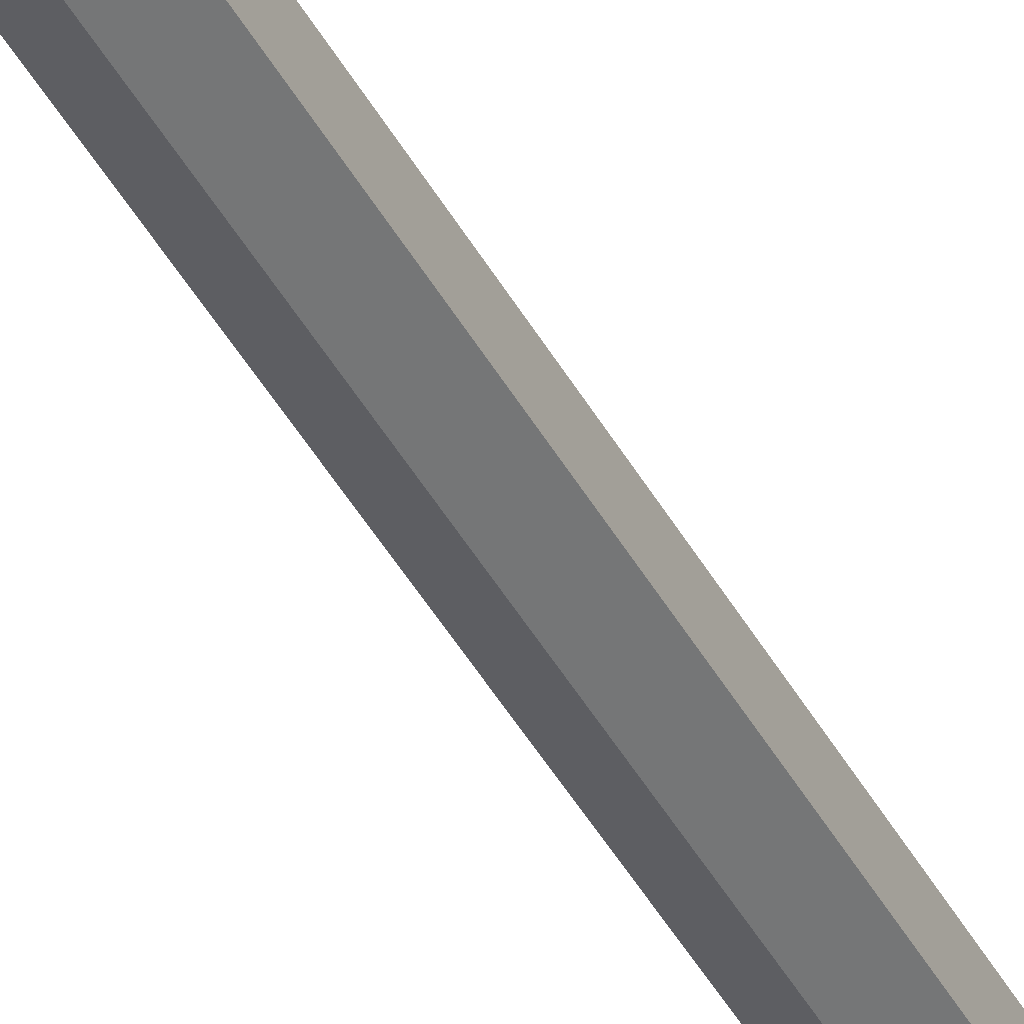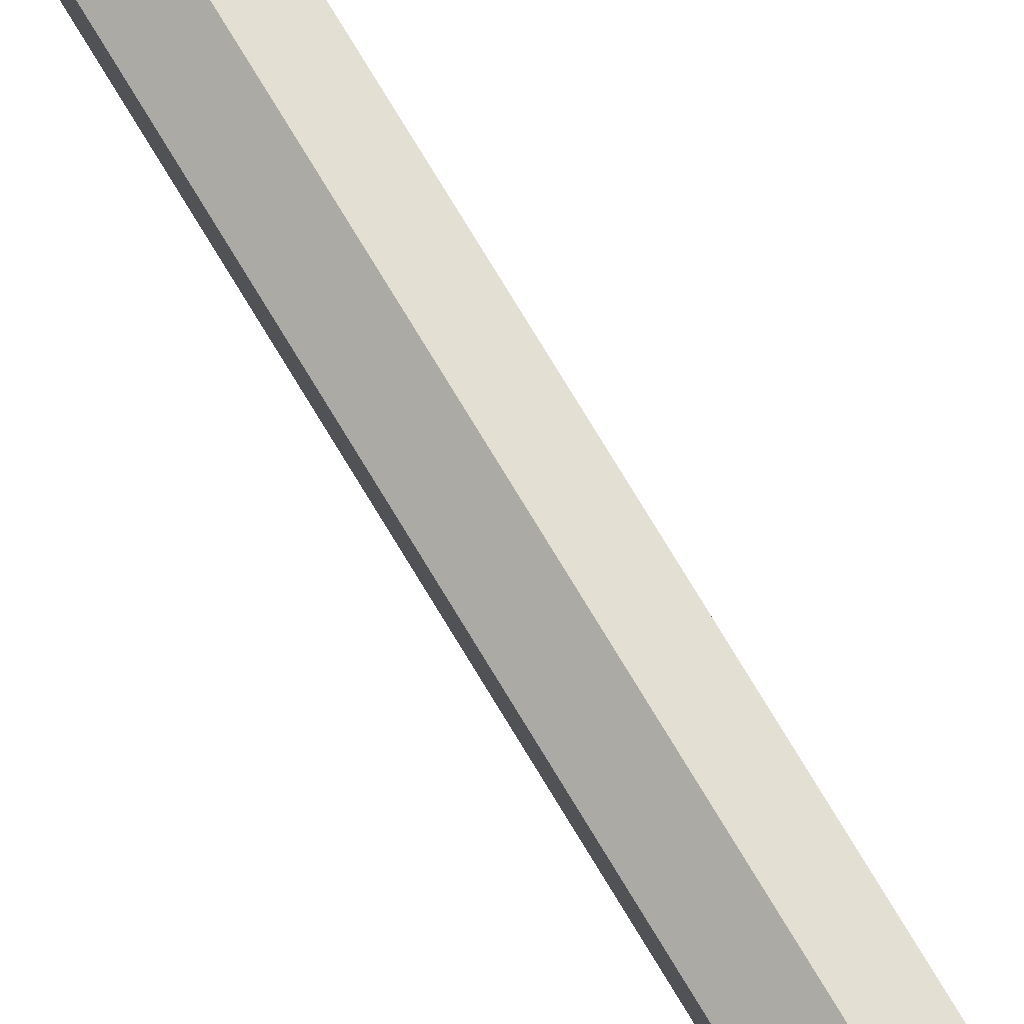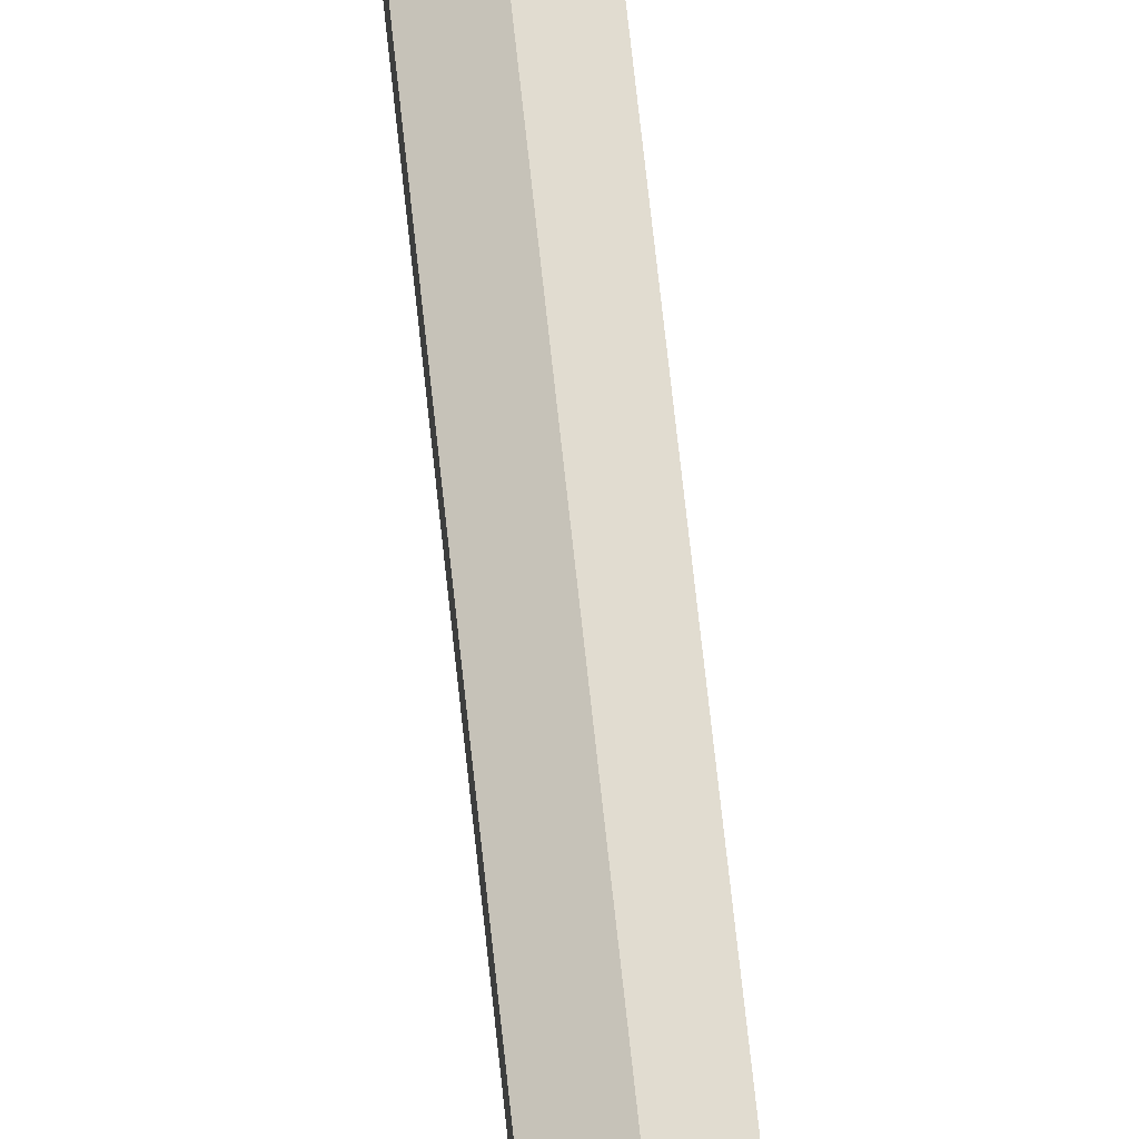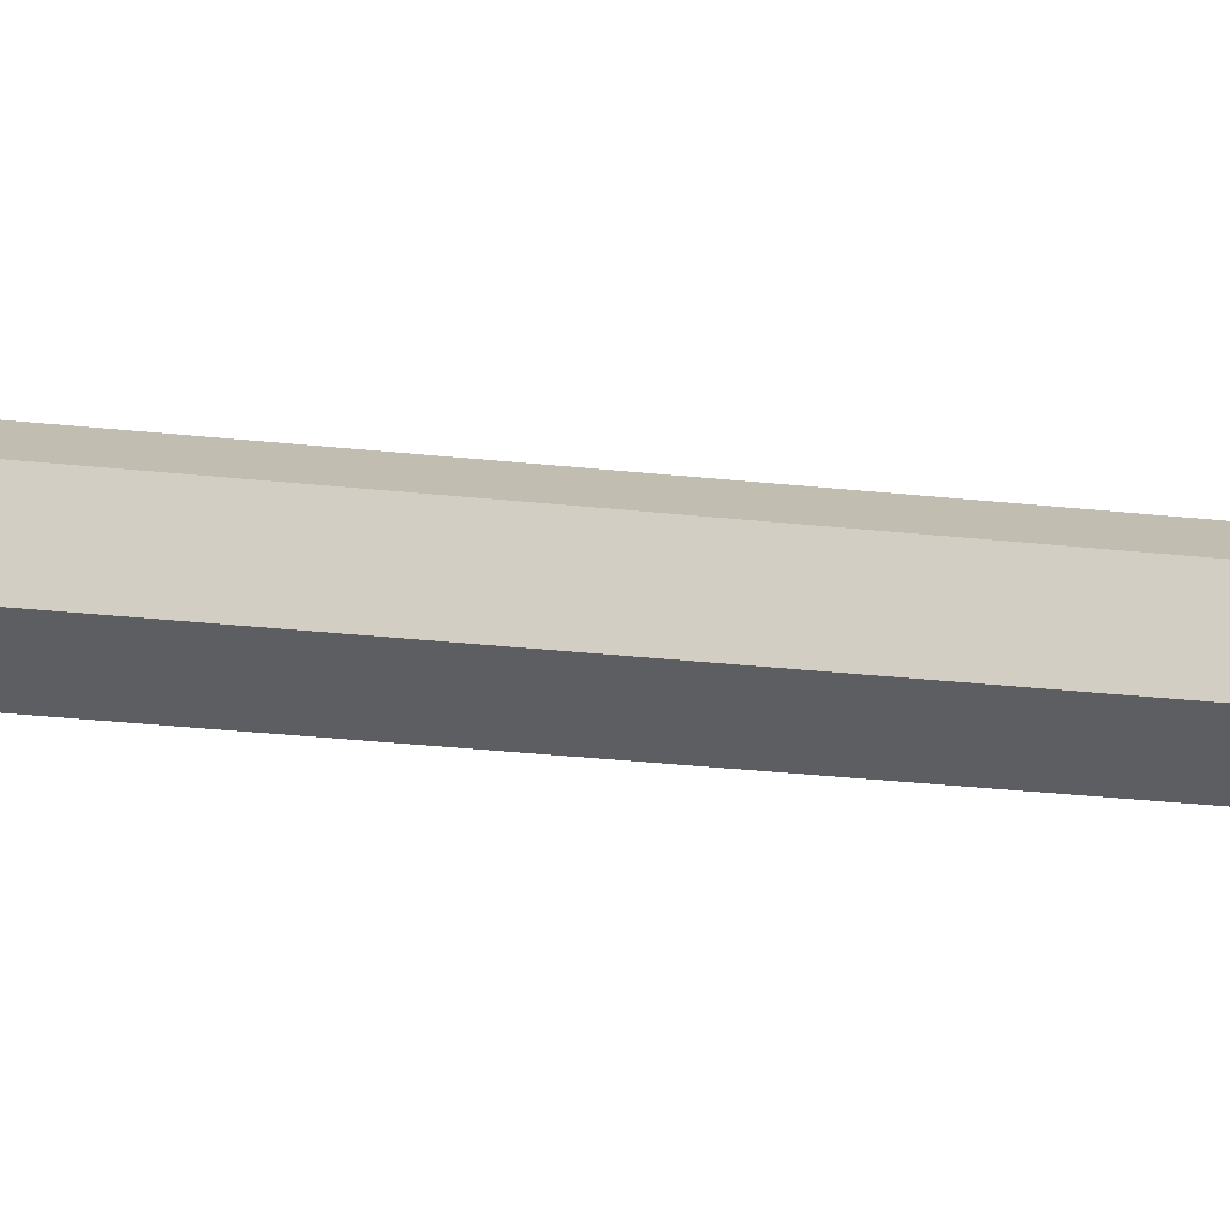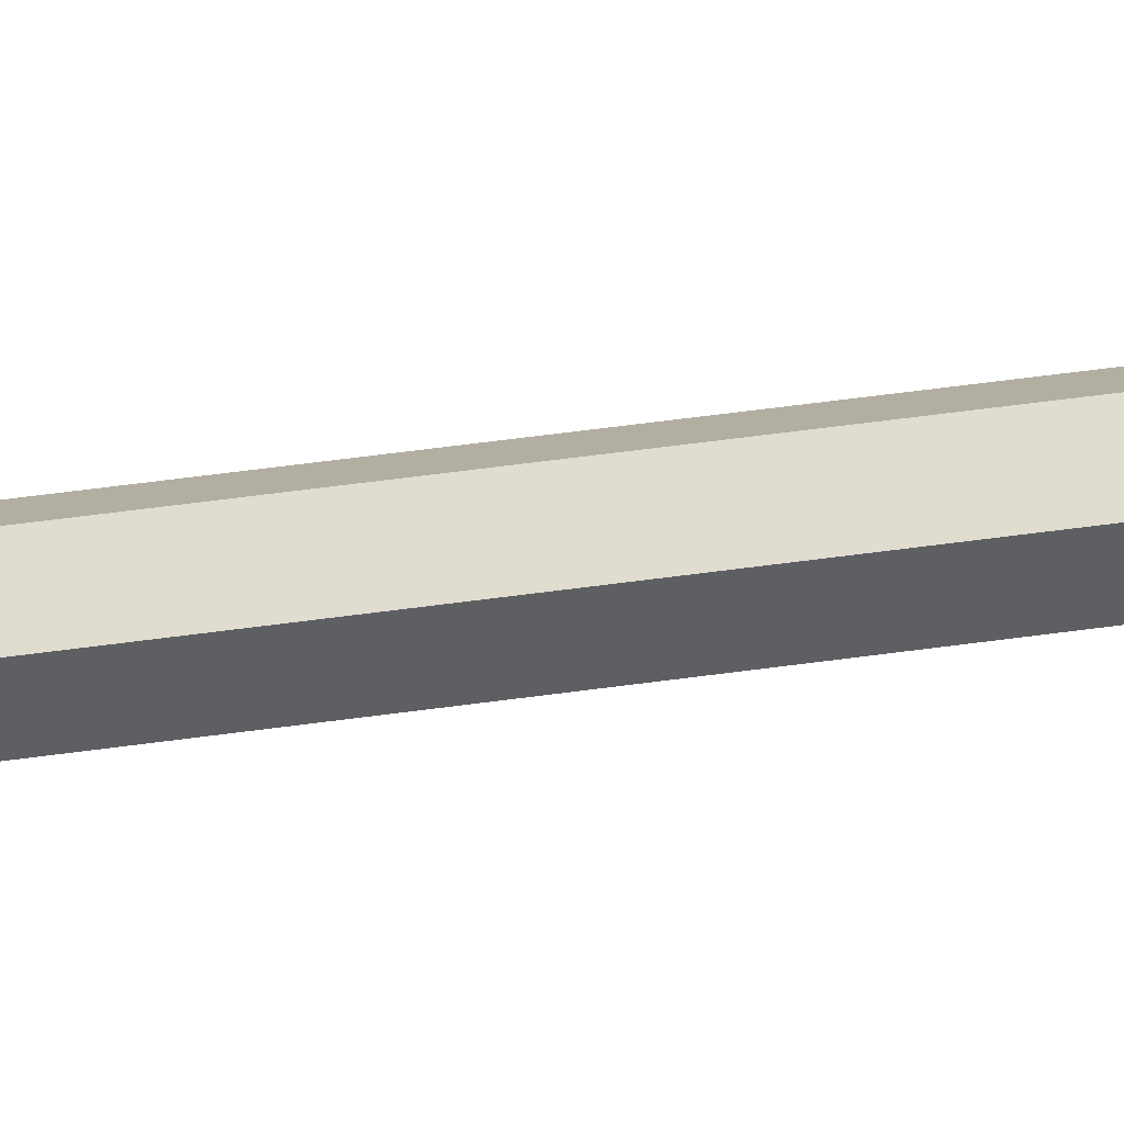
<metadata>
{"format":"obj","ext":"obj","renderer":"f3d","projection":"perspective","resolution":1024,"background":"white","views":[{"elev":-40.9,"azim":25.7,"up":"+Z"},{"elev":76.7,"azim":148.8,"up":"+Z"},{"elev":63.1,"azim":174.2,"up":"+Z"},{"elev":-13.8,"azim":71.6,"up":"+Z"},{"elev":40.9,"azim":79.6,"up":"+Z"}]}
</metadata>
<code>
v 0.0004 1.46 0.0775
v 0.0664 1.439 0.0763
v 0.0664 1.439 0.1383
v 0.0004 1.46 0.1395
v 0.1072 1.383 0.0587
v 0.1072 1.383 0.1207
v 0.1072 1.313 0.0347
v 0.1072 1.313 0.0967
v -0.1065 1.313 0.0347
v -0.1065 1.383 0.0587
v -0.1065 1.383 0.1207
v -0.1065 1.313 0.0967
v -0.0657 1.439 0.0763
v -0.0657 1.439 0.1383
v 0.0004 1.45 0.0775
v 0.0004 1.45 0.1395
v 0.0597 1.429 0.1372
v 0.0597 1.429 0.0751
v 0.0964 1.372 0.1207
v 0.0964 1.372 0.0587
v 0.0964 1.313 0.0967
v 0.0964 1.313 0.0347
v -0.0956 1.313 0.0347
v -0.0956 1.313 0.0967
v -0.0956 1.372 0.1207
v -0.0956 1.372 0.0587
v -0.0589 1.429 0.0751
v -0.0589 1.429 0.1372
v 0.0004 1 0.0775
v 0.0664 0.9791 0.0763
v 0.0664 0.9791 0.1383
v 0.0004 1 0.1395
v 0.1072 0.9229 0.0587
v 0.1072 0.9229 0.1207
v 0.1072 0.8534 0.0347
v 0.1072 0.8534 0.0967
v -0.1065 0.8534 0.0347
v -0.1065 0.9229 0.0587
v -0.1065 0.9229 0.1207
v -0.1065 0.8534 0.0967
v -0.0657 0.9791 0.0763
v -0.0657 0.9791 0.1383
v 0.0004 0.99 0.0775
v 0.0004 0.99 0.1395
v 0.0597 0.9685 0.1372
v 0.0597 0.9685 0.0751
v 0.0964 0.9123 0.1207
v 0.0964 0.9123 0.0587
v 0.0964 0.8534 0.0967
v 0.0964 0.8534 0.0347
v -0.0956 0.8534 0.0347
v -0.0956 0.8534 0.0967
v -0.0956 0.9123 0.1207
v -0.0956 0.9123 0.0587
v -0.0589 0.9685 0.0751
v -0.0589 0.9685 0.1372
v 0.0004 1.228 0.0775
v 0.0664 1.206 0.0763
v 0.0664 1.206 0.1383
v 0.0004 1.228 0.1395
v 0.1072 1.15 0.0587
v 0.1072 1.15 0.1207
v 0.1072 1.08 0.0347
v 0.1072 1.08 0.0967
v -0.1065 1.08 0.0347
v -0.1065 1.15 0.0587
v -0.1065 1.15 0.1207
v -0.1065 1.08 0.0967
v -0.0657 1.206 0.0763
v -0.0657 1.206 0.1383
v 0.0004 1.217 0.0775
v 0.0004 1.217 0.1395
v 0.0597 1.196 0.1372
v 0.0597 1.196 0.0751
v 0.0964 1.139 0.1207
v 0.0964 1.139 0.0587
v 0.0964 1.08 0.0967
v 0.0964 1.08 0.0347
v -0.0956 1.08 0.0347
v -0.0956 1.08 0.0967
v -0.0956 1.139 0.1207
v -0.0956 1.139 0.0587
v -0.0589 1.196 0.0751
v -0.0589 1.196 0.1372
v 0.1449 1.477 0.0871
v 0.1449 1.477 -0.094
v -0.1449 1.477 -0.094
v -0.1449 1.477 0.0871
v 0.1449 0.7529 -0.094
v -0.1449 0.7529 -0.094
v 0.1449 0.7529 0.0871
v -0.1449 0.7529 0.0871
v -0.0827 1.313 0.0865
v -0.0631 1.284 0.0865
v -0.0631 1.296 0.1009
v -0.0827 1.319 0.0943
v -0.0338 1.264 0.0865
v -0.0338 1.28 0.1054
v 0.0008 1.257 0.0865
v 0.0008 1.274 0.1069
v 0.0354 1.264 0.0865
v 0.0354 1.28 0.1054
v 0.0647 1.284 0.0865
v 0.0647 1.296 0.1009
v 0.0843 1.313 0.0865
v 0.0843 1.319 0.0943
v -0.0631 1.328 0.1099
v -0.0827 1.337 0.0992
v -0.0338 1.322 0.117
v 0.0008 1.32 0.1195
v 0.0354 1.322 0.117
v 0.0647 1.328 0.1099
v 0.0843 1.337 0.0992
v -0.0631 1.367 0.1099
v -0.0827 1.358 0.0992
v -0.0338 1.373 0.117
v 0.0008 1.375 0.1195
v 0.0354 1.373 0.117
v 0.0647 1.367 0.1099
v 0.0843 1.358 0.0992
v -0.0631 1.399 0.1009
v -0.0827 1.375 0.0943
v -0.0338 1.415 0.1054
v 0.0008 1.421 0.1069
v 0.0354 1.415 0.1054
v 0.0647 1.399 0.1009
v 0.0843 1.375 0.0943
v 0.0354 1.431 0.0865
v 0.0647 1.411 0.0865
v 0.0843 1.382 0.0865
v 0.0912 1.347 0.0865
v -0.0896 1.347 0.0865
v -0.0827 1.382 0.0865
v -0.0631 1.411 0.0865
v -0.0338 1.431 0.0865
v 0.0008 1.438 0.0865
v -0.0827 0.8527 0.0865
v -0.0631 0.8234 0.0865
v -0.0631 0.8356 0.1009
v -0.0827 0.8593 0.0943
v -0.0338 0.8038 0.0865
v -0.0338 0.8198 0.1054
v 0.0008 0.7969 0.0865
v 0.0008 0.8142 0.1069
v 0.0354 0.8038 0.0865
v 0.0354 0.8198 0.1054
v 0.0647 0.8234 0.0865
v 0.0647 0.8356 0.1009
v 0.0843 0.8527 0.0865
v 0.0843 0.8593 0.0943
v -0.0631 0.8676 0.1099
v -0.0827 0.8766 0.0992
v -0.0338 0.8615 0.117
v 0.0008 0.8594 0.1195
v 0.0354 0.8615 0.117
v 0.0647 0.8676 0.1099
v 0.0843 0.8766 0.0992
v -0.0631 0.9071 0.1099
v -0.0827 0.898 0.0992
v -0.0338 0.9131 0.117
v 0.0008 0.9153 0.1195
v 0.0354 0.9131 0.117
v 0.0647 0.9071 0.1099
v 0.0843 0.898 0.0992
v -0.0631 0.939 0.1009
v -0.0827 0.9153 0.0943
v -0.0338 0.9549 0.1054
v 0.0008 0.9604 0.1069
v 0.0354 0.9549 0.1054
v 0.0647 0.939 0.1009
v 0.0843 0.9153 0.0943
v 0.0354 0.9708 0.0865
v 0.0647 0.9512 0.0865
v 0.0843 0.9219 0.0865
v 0.0912 0.8873 0.0865
v -0.0896 0.8873 0.0865
v -0.0827 0.9219 0.0865
v -0.0631 0.9512 0.0865
v -0.0338 0.9708 0.0865
v 0.0008 0.9777 0.0865
v -0.0827 1.08 0.0865
v -0.0631 1.051 0.0865
v -0.0631 1.063 0.1009
v -0.0827 1.087 0.0943
v -0.0338 1.031 0.0865
v -0.0338 1.047 0.1054
v 0.0008 1.024 0.0865
v 0.0008 1.042 0.1069
v 0.0354 1.031 0.0865
v 0.0354 1.047 0.1054
v 0.0647 1.051 0.0865
v 0.0647 1.063 0.1009
v 0.0843 1.08 0.0865
v 0.0843 1.087 0.0943
v -0.0631 1.095 0.1099
v -0.0827 1.104 0.0992
v -0.0338 1.089 0.117
v 0.0008 1.087 0.1195
v 0.0354 1.089 0.117
v 0.0647 1.095 0.1099
v 0.0843 1.104 0.0992
v -0.0631 1.134 0.1099
v -0.0827 1.125 0.0992
v -0.0338 1.14 0.117
v 0.0008 1.143 0.1195
v 0.0354 1.14 0.117
v 0.0647 1.134 0.1099
v 0.0843 1.125 0.0992
v -0.0631 1.166 0.1009
v -0.0827 1.143 0.0943
v -0.0338 1.182 0.1054
v 0.0008 1.188 0.1069
v 0.0354 1.182 0.1054
v 0.0647 1.166 0.1009
v 0.0843 1.143 0.0943
v 0.0354 1.198 0.0865
v 0.0647 1.179 0.0865
v 0.0843 1.149 0.0865
v 0.0912 1.115 0.0865
v -0.0896 1.115 0.0865
v -0.0827 1.149 0.0865
v -0.0631 1.179 0.0865
v -0.0338 1.198 0.0865
v 0.0008 1.205 0.0865
v 0.0004 -1.477 -0.1575
v 0.0004 -1.383 -0.1575
v 0.1368 -1.383 -0.0787
v 0.1368 -1.477 -0.0787
v 0.1368 -1.383 0.0787
v 0.1368 -1.477 0.0787
v 0.0004 -1.383 0.1575
v 0.0004 -1.477 0.1575
v -0.136 -1.383 0.0787
v -0.136 -1.477 0.0787
v -0.136 -1.383 -0.0787
v -0.0929 -1.383 -0.0539
v 0.0004 -1.383 -0.1078
v -0.136 -1.477 -0.0787
v -0.0929 -0.9132 -0.0539
v 0.0004 -0.9132 -0.1078
v -0.0929 -1.383 0.0539
v 0.0004 -1.383 0.1078
v 0.0937 -1.383 0.0539
v 0.0937 -1.383 -0.0539
v -0.0478 -0.9132 -0.0278
v 0.0004 -0.9132 -0.0556
v -0.0929 -0.9132 0.0539
v 0.0004 -0.9132 0.1078
v 0.0937 -0.9132 0.0539
v 0.0937 -0.9132 -0.0539
v -0.0478 -0.9132 0.0278
v 0.0004 -0.9132 0.0556
v 0.0486 -0.9132 0.0278
v 0.0486 -0.9132 -0.0278
v 0.0004 1.062 -0.0556
v -0.0478 1.062 -0.0278
v -0.0478 1.062 0.0278
v 0.0004 1.062 0.0556
v 0.0486 1.062 0.0278
v 0.0486 1.062 -0.0278
f 1 3 4
f 2 6 3
f 5 8 6
f 10 12 9
f 1 14 13
f 13 11 10
f 15 17 18
f 18 19 20
f 20 21 22
f 24 26 23
f 28 15 27
f 25 27 26
f 14 16 28
f 13 15 1
f 11 28 25
f 10 27 13
f 12 25 24
f 9 26 10
f 12 23 9
f 7 21 8
f 8 19 6
f 7 20 22
f 6 17 3
f 5 18 20
f 3 16 4
f 2 15 18
f 29 31 32
f 30 34 31
f 33 36 34
f 38 40 37
f 29 42 41
f 41 39 38
f 43 45 46
f 46 47 48
f 48 49 50
f 52 54 51
f 56 43 55
f 53 55 54
f 42 44 56
f 41 43 29
f 39 56 53
f 38 55 41
f 40 53 52
f 37 54 38
f 40 51 37
f 35 49 36
f 36 47 34
f 35 48 50
f 34 45 31
f 33 46 48
f 31 44 32
f 30 43 46
f 57 59 60
f 58 62 59
f 61 64 62
f 66 68 65
f 57 70 69
f 69 67 66
f 71 73 74
f 74 75 76
f 76 77 78
f 80 82 79
f 84 71 83
f 81 83 82
f 70 72 84
f 69 71 57
f 67 84 81
f 66 83 69
f 68 81 80
f 65 82 66
f 68 79 65
f 63 77 64
f 64 75 62
f 63 76 78
f 62 73 59
f 61 74 76
f 59 72 60
f 58 71 74
f 86 88 85
f 89 87 86
f 91 90 89
f 85 92 91
f 87 92 88
f 91 86 85
f 93 95 96
f 94 98 95
f 97 100 98
f 101 100 99
f 103 102 101
f 105 104 103
f 96 107 108
f 95 109 107
f 98 110 109
f 102 110 100
f 104 111 102
f 106 112 104
f 108 114 115
f 107 116 114
f 110 116 109
f 110 118 117
f 112 118 111
f 113 119 112
f 114 122 115
f 116 121 114
f 117 123 116
f 117 125 124
f 118 126 125
f 119 127 126
f 128 130 131
f 128 105 103
f 128 101 99
f 128 97 94
f 94 132 128
f 128 133 134
f 128 135 136
f 132 93 96
f 105 131 106
f 132 96 108
f 106 131 113
f 132 108 115
f 113 131 120
f 132 115 122
f 120 131 127
f 132 122 133
f 121 133 122
f 123 134 121
f 124 135 123
f 124 128 136
f 125 129 128
f 126 130 129
f 127 131 130
f 137 139 140
f 138 142 139
f 141 144 142
f 145 144 143
f 147 146 145
f 149 148 147
f 140 151 152
f 139 153 151
f 142 154 153
f 146 154 144
f 148 155 146
f 150 156 148
f 151 159 152
f 151 160 158
f 154 160 153
f 154 162 161
f 156 162 155
f 156 164 163
f 158 166 159
f 160 165 158
f 161 167 160
f 161 169 168
f 162 170 169
f 163 171 170
f 173 175 172
f 175 147 172
f 172 145 143
f 172 141 138
f 138 176 172
f 172 177 178
f 172 179 180
f 176 137 140
f 149 175 150
f 176 140 152
f 150 175 157
f 176 152 159
f 157 175 164
f 176 159 166
f 164 175 171
f 176 166 177
f 165 177 166
f 167 178 165
f 168 179 167
f 168 172 180
f 169 173 172
f 170 174 173
f 171 175 174
f 181 183 184
f 182 186 183
f 185 188 186
f 189 188 187
f 191 190 189
f 193 192 191
f 184 195 196
f 183 197 195
f 186 198 197
f 190 198 188
f 192 199 190
f 194 200 192
f 196 202 203
f 197 202 195
f 197 205 204
f 199 205 198
f 199 207 206
f 201 207 200
f 202 210 203
f 204 209 202
f 205 211 204
f 205 213 212
f 206 214 213
f 207 215 214
f 216 218 219
f 216 193 191
f 216 189 187
f 216 185 182
f 216 181 220
f 216 221 222
f 216 223 224
f 220 181 184
f 193 219 194
f 220 184 196
f 194 219 201
f 220 196 203
f 201 219 208
f 220 203 210
f 208 219 215
f 220 210 221
f 209 221 210
f 211 222 209
f 212 223 211
f 212 216 224
f 213 217 216
f 214 218 217
f 215 219 218
f 226 228 225
f 227 230 228
f 229 232 230
f 231 234 232
f 235 225 238
f 234 235 238
f 228 232 225
f 232 238 225
f 236 240 237
f 241 239 236
f 242 247 241
f 242 249 248
f 244 249 243
f 244 240 250
f 255 257 258
f 255 259 260
f 246 260 254
f 253 260 259
f 253 258 252
f 252 257 251
f 251 256 245
f 245 255 246
f 1 2 3
f 2 5 6
f 5 7 8
f 10 11 12
f 1 4 14
f 13 14 11
f 15 16 17
f 18 17 19
f 20 19 21
f 24 25 26
f 28 16 15
f 25 28 27
f 14 4 16
f 13 27 15
f 11 14 28
f 10 26 27
f 12 11 25
f 9 23 26
f 12 24 23
f 7 22 21
f 8 21 19
f 7 5 20
f 6 19 17
f 5 2 18
f 3 17 16
f 2 1 15
f 29 30 31
f 30 33 34
f 33 35 36
f 38 39 40
f 29 32 42
f 41 42 39
f 43 44 45
f 46 45 47
f 48 47 49
f 52 53 54
f 56 44 43
f 53 56 55
f 42 32 44
f 41 55 43
f 39 42 56
f 38 54 55
f 40 39 53
f 37 51 54
f 40 52 51
f 35 50 49
f 36 49 47
f 35 33 48
f 34 47 45
f 33 30 46
f 31 45 44
f 30 29 43
f 57 58 59
f 58 61 62
f 61 63 64
f 66 67 68
f 57 60 70
f 69 70 67
f 71 72 73
f 74 73 75
f 76 75 77
f 80 81 82
f 84 72 71
f 81 84 83
f 70 60 72
f 69 83 71
f 67 70 84
f 66 82 83
f 68 67 81
f 65 79 82
f 68 80 79
f 63 78 77
f 64 77 75
f 63 61 76
f 62 75 73
f 61 58 74
f 59 73 72
f 58 57 71
f 86 87 88
f 89 90 87
f 91 92 90
f 85 88 92
f 87 90 92
f 91 89 86
f 93 94 95
f 94 97 98
f 97 99 100
f 101 102 100
f 103 104 102
f 105 106 104
f 96 95 107
f 95 98 109
f 98 100 110
f 102 111 110
f 104 112 111
f 106 113 112
f 108 107 114
f 107 109 116
f 110 117 116
f 110 111 118
f 112 119 118
f 113 120 119
f 114 121 122
f 116 123 121
f 117 124 123
f 117 118 125
f 118 119 126
f 119 120 127
f 128 129 130
f 128 131 105
f 128 103 101
f 128 99 97
f 94 93 132
f 128 132 133
f 128 134 135
f 121 134 133
f 123 135 134
f 124 136 135
f 124 125 128
f 125 126 129
f 126 127 130
f 137 138 139
f 138 141 142
f 141 143 144
f 145 146 144
f 147 148 146
f 149 150 148
f 140 139 151
f 139 142 153
f 142 144 154
f 146 155 154
f 148 156 155
f 150 157 156
f 151 158 159
f 151 153 160
f 154 161 160
f 154 155 162
f 156 163 162
f 156 157 164
f 158 165 166
f 160 167 165
f 161 168 167
f 161 162 169
f 162 163 170
f 163 164 171
f 173 174 175
f 175 149 147
f 172 147 145
f 172 143 141
f 138 137 176
f 172 176 177
f 172 178 179
f 165 178 177
f 167 179 178
f 168 180 179
f 168 169 172
f 169 170 173
f 170 171 174
f 181 182 183
f 182 185 186
f 185 187 188
f 189 190 188
f 191 192 190
f 193 194 192
f 184 183 195
f 183 186 197
f 186 188 198
f 190 199 198
f 192 200 199
f 194 201 200
f 196 195 202
f 197 204 202
f 197 198 205
f 199 206 205
f 199 200 207
f 201 208 207
f 202 209 210
f 204 211 209
f 205 212 211
f 205 206 213
f 206 207 214
f 207 208 215
f 216 217 218
f 216 219 193
f 216 191 189
f 216 187 185
f 216 182 181
f 216 220 221
f 216 222 223
f 209 222 221
f 211 223 222
f 212 224 223
f 212 213 216
f 213 214 217
f 214 215 218
f 226 227 228
f 227 229 230
f 229 231 232
f 231 233 234
f 235 226 225
f 234 233 235
f 228 230 232
f 232 234 238
f 236 239 240
f 241 247 239
f 242 248 247
f 242 243 249
f 244 250 249
f 244 237 240
f 255 256 257
f 255 258 259
f 246 255 260
f 253 254 260
f 253 259 258
f 252 258 257
f 251 257 256
f 245 256 255
f 235 237 226
f 233 236 235
f 233 242 241
f 229 242 231
f 227 243 229
f 227 237 244
f 239 246 240
f 247 245 239
f 247 252 251
f 249 252 248
f 250 253 249
f 240 254 250
f 235 236 237
f 233 241 236
f 233 231 242
f 229 243 242
f 227 244 243
f 227 226 237
f 239 245 246
f 247 251 245
f 247 248 252
f 249 253 252
f 250 254 253
f 240 246 254

</code>
